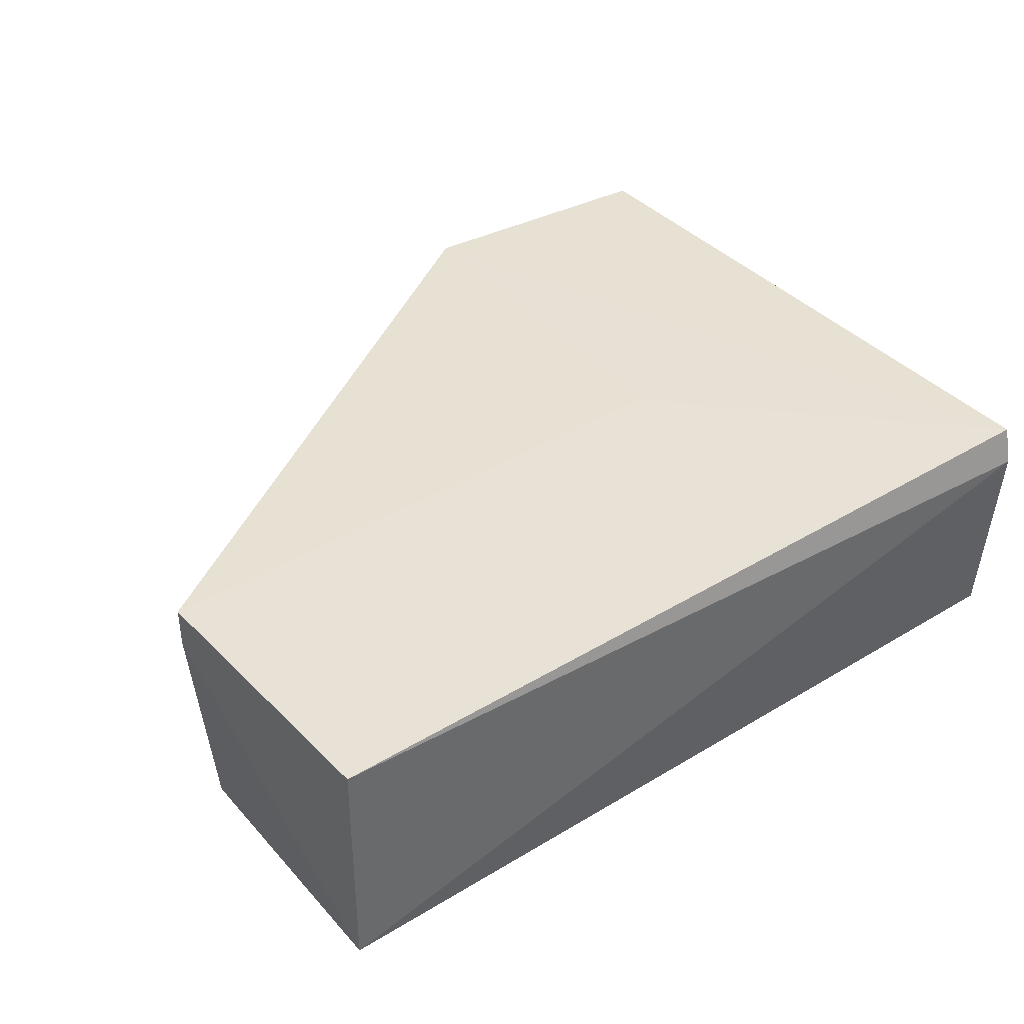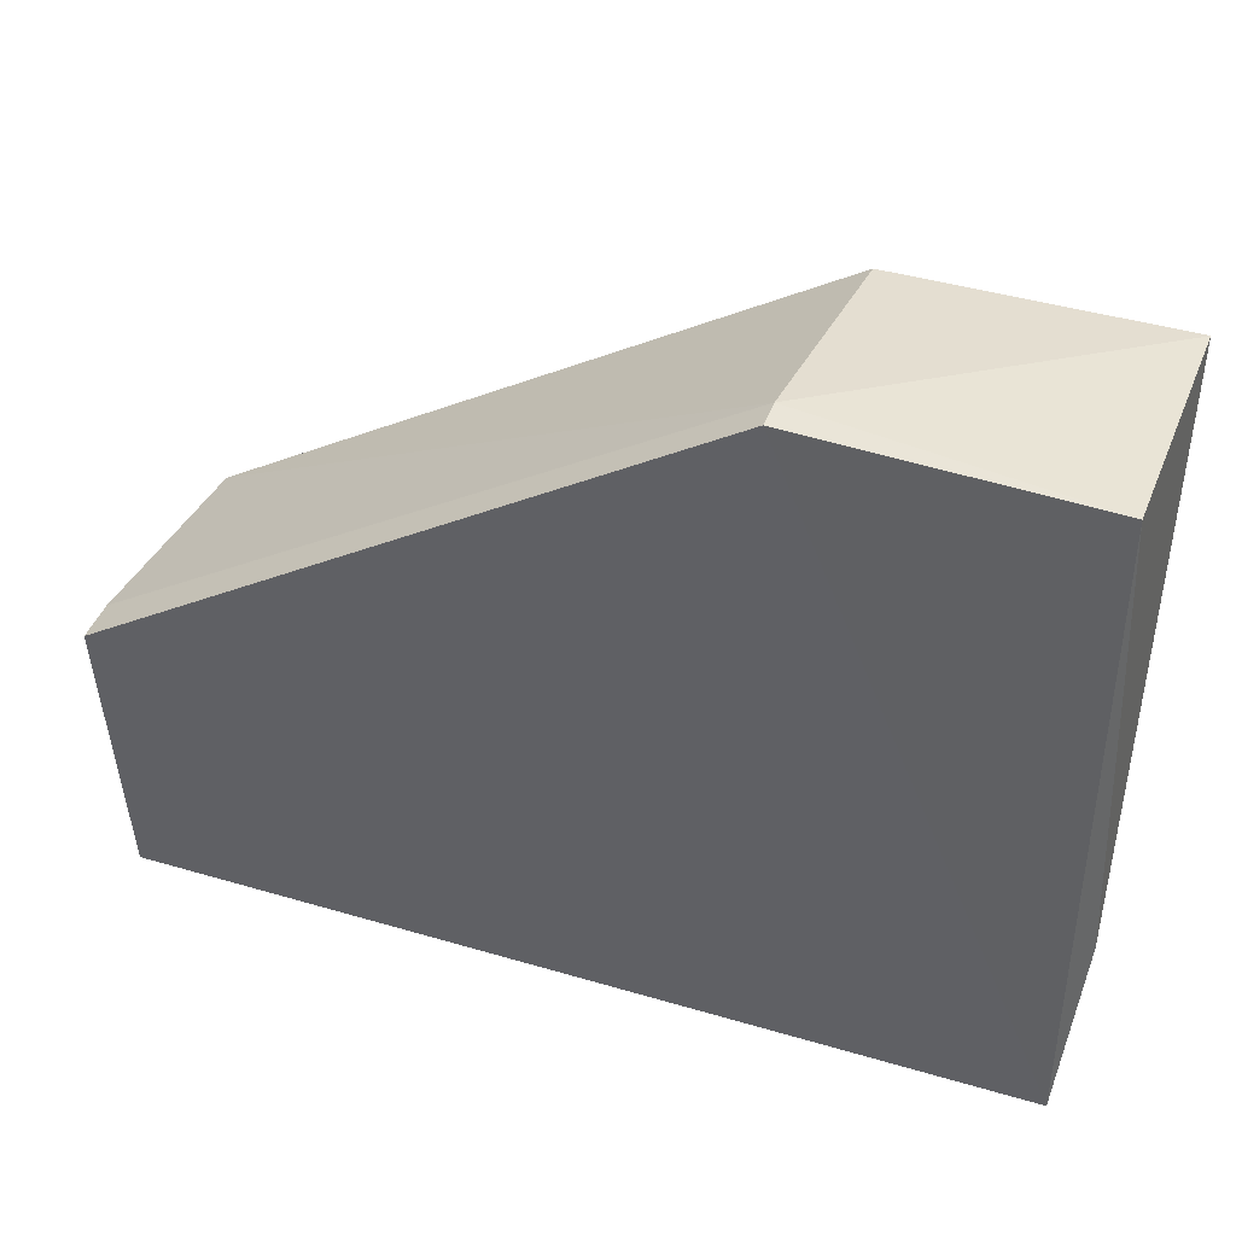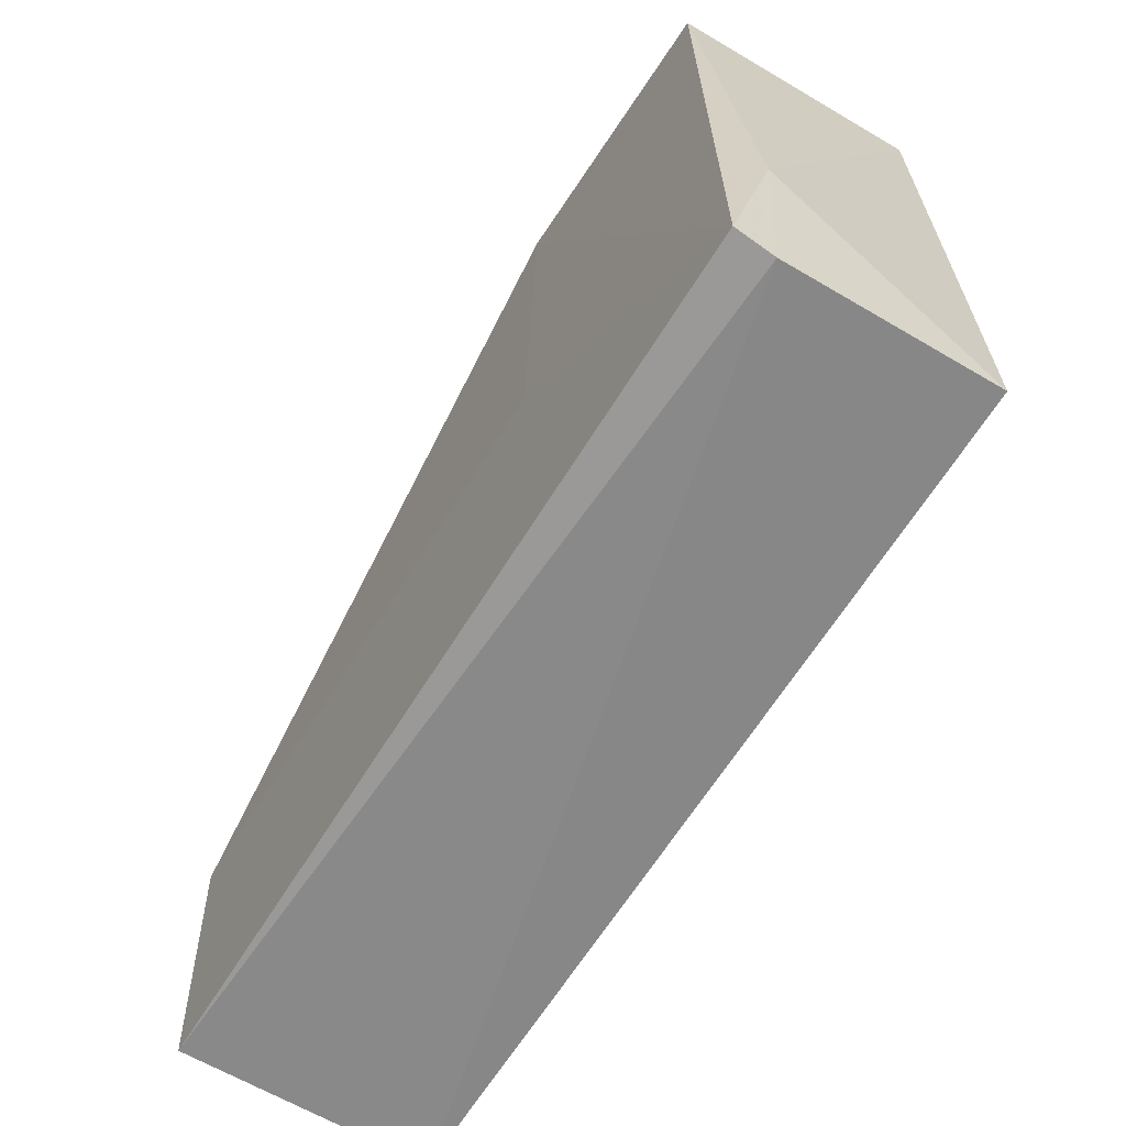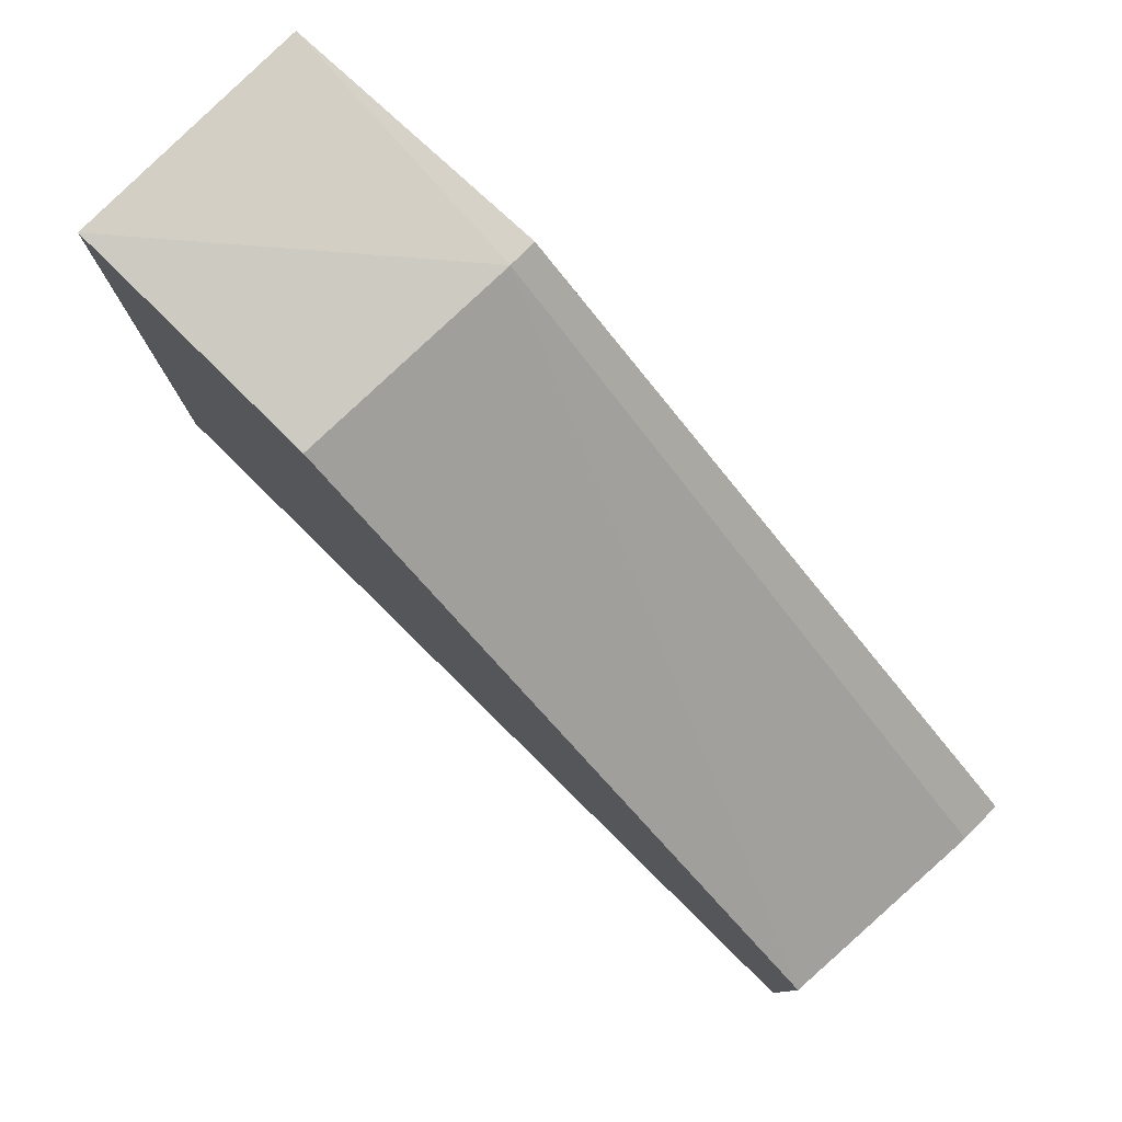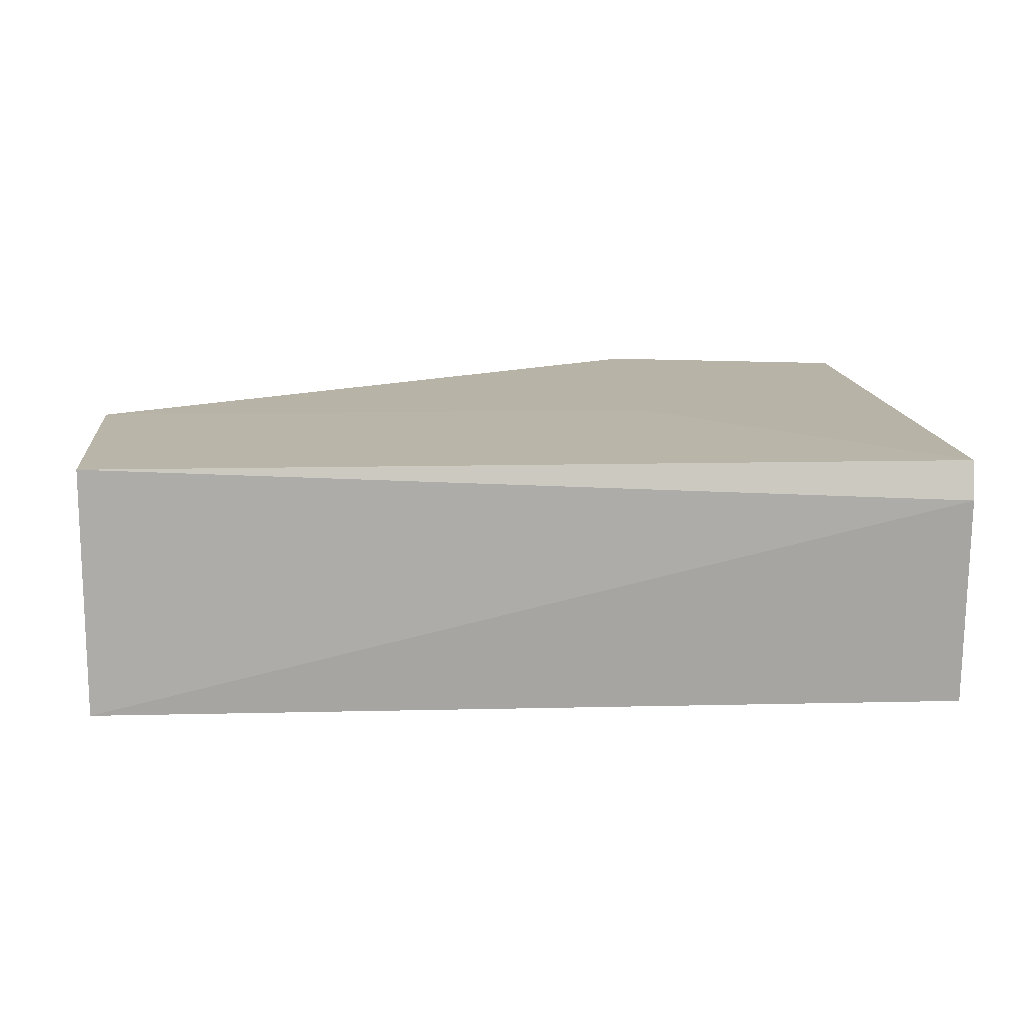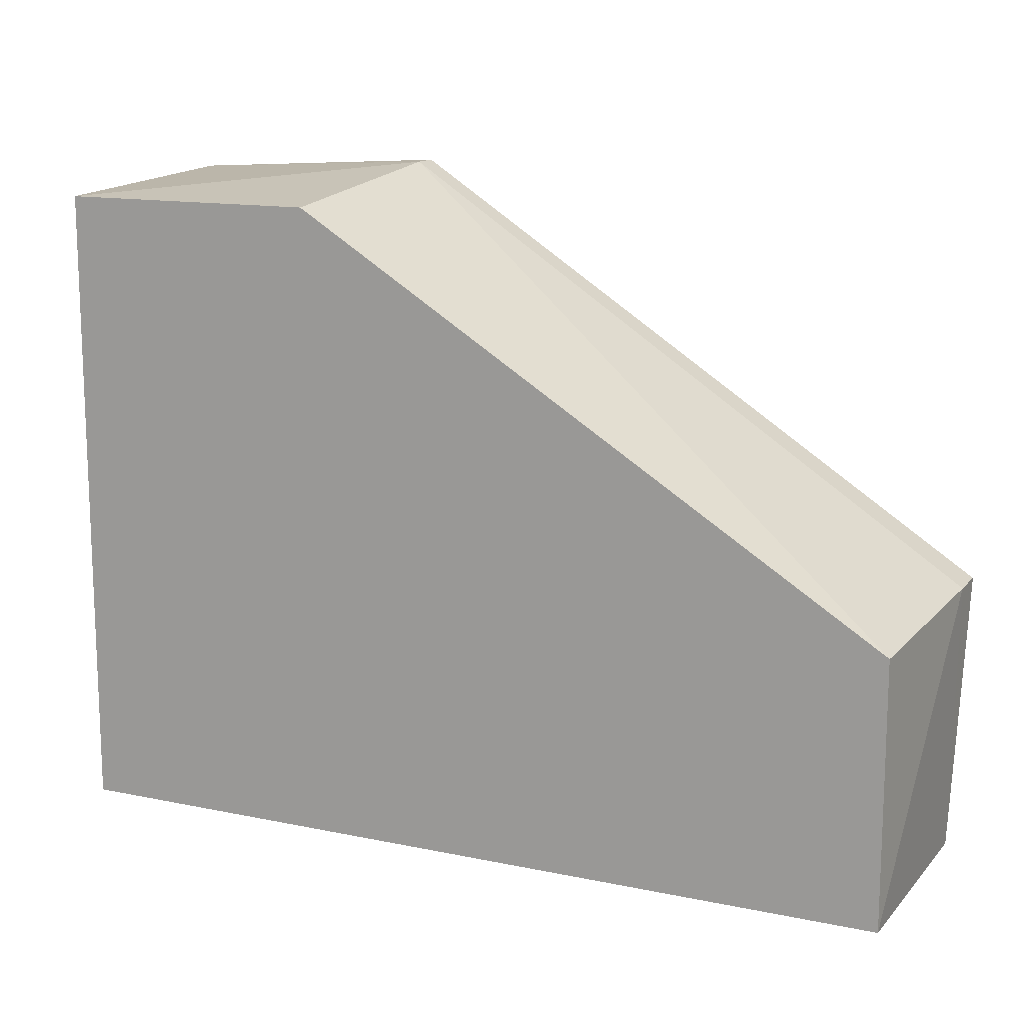
<metadata>
{"format":"obj","ext":"obj","renderer":"f3d","projection":"perspective","resolution":1024,"background":"white","views":[{"elev":39.4,"azim":143.1,"up":"+Y"},{"elev":42.6,"azim":-160.6,"up":"+Z"},{"elev":-64.1,"azim":-121.6,"up":"+Z"},{"elev":79.2,"azim":44.6,"up":"+Z"},{"elev":12.8,"azim":176.9,"up":"+Y"},{"elev":13.8,"azim":25.1,"up":"+Z"}]}
</metadata>
<code>
g Generated convex submesh 1
v 1.349 -0.02169 -1.02
v -1.349 0.6311 -1.064
v -1.349 -0.02176 -1.02
v -0.5225 -0.02176 0.9821
v 1.393 0.7617 -0.1495
v -0.4789 0.7618 1.069
v 1.349 -0.02169 -0.1929
v -1.349 -0.02176 0.9821
v -1.351 0.75 -1.032
v 1.351 0.75 -1.032
v -1.33 0.7441 1.021
v -1.393 0.6311 -0.4976
v -0.4789 0.6746 1.069
v -0.4352 0.7618 -0.1493
v 1.393 0.6311 -0.1495
g Generated convex submesh 1_0
f 15 13 7
f 3 2 1
f 4 3 1
f 7 4 1
f 8 3 4
f 10 1 2
f 10 2 9
f 11 6 9
f 12 11 9
f 12 2 3
f 12 3 8
f 12 9 2
f 12 8 11
f 13 5 6
f 13 4 7
f 13 8 4
f 13 6 11
f 13 11 8
f 14 6 5
f 14 9 6
f 14 5 10
f 14 10 9
f 15 7 1
f 15 1 10
f 15 10 5
f 15 5 13

</code>
